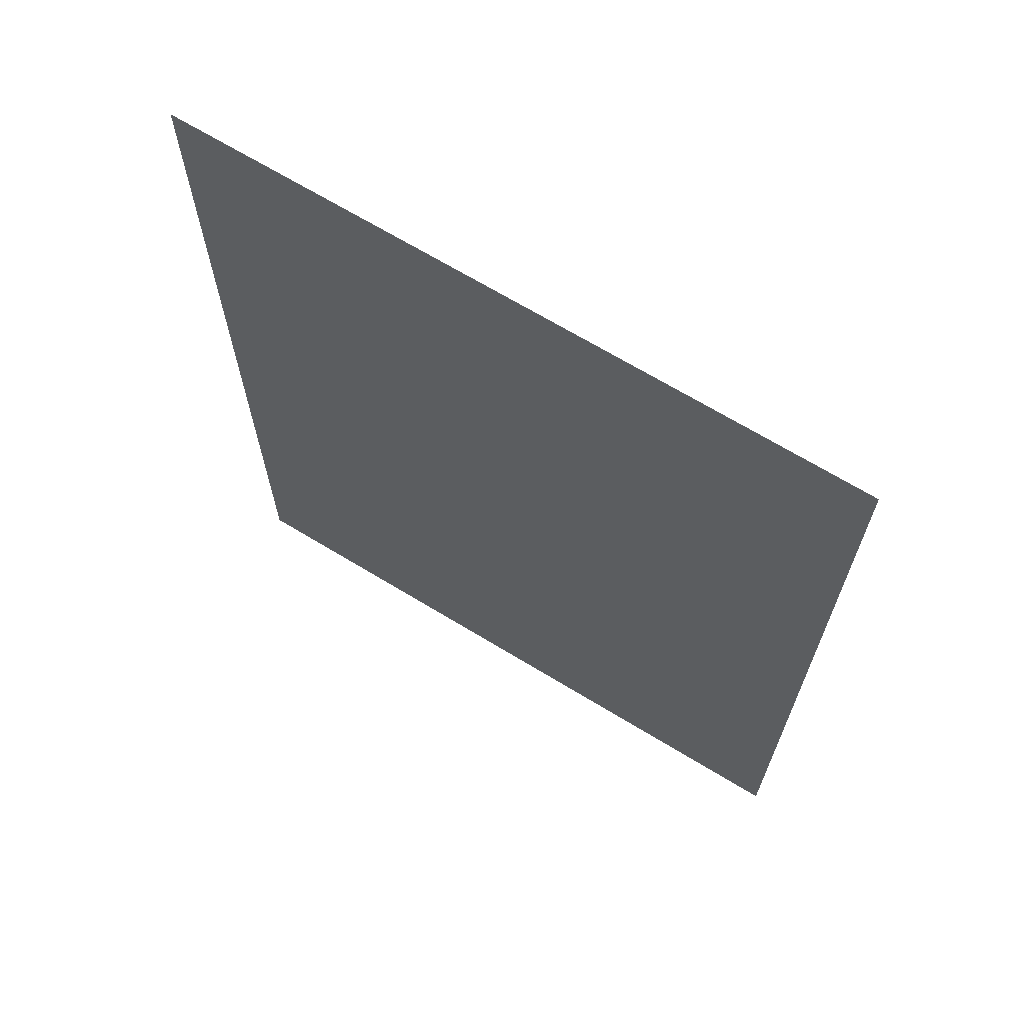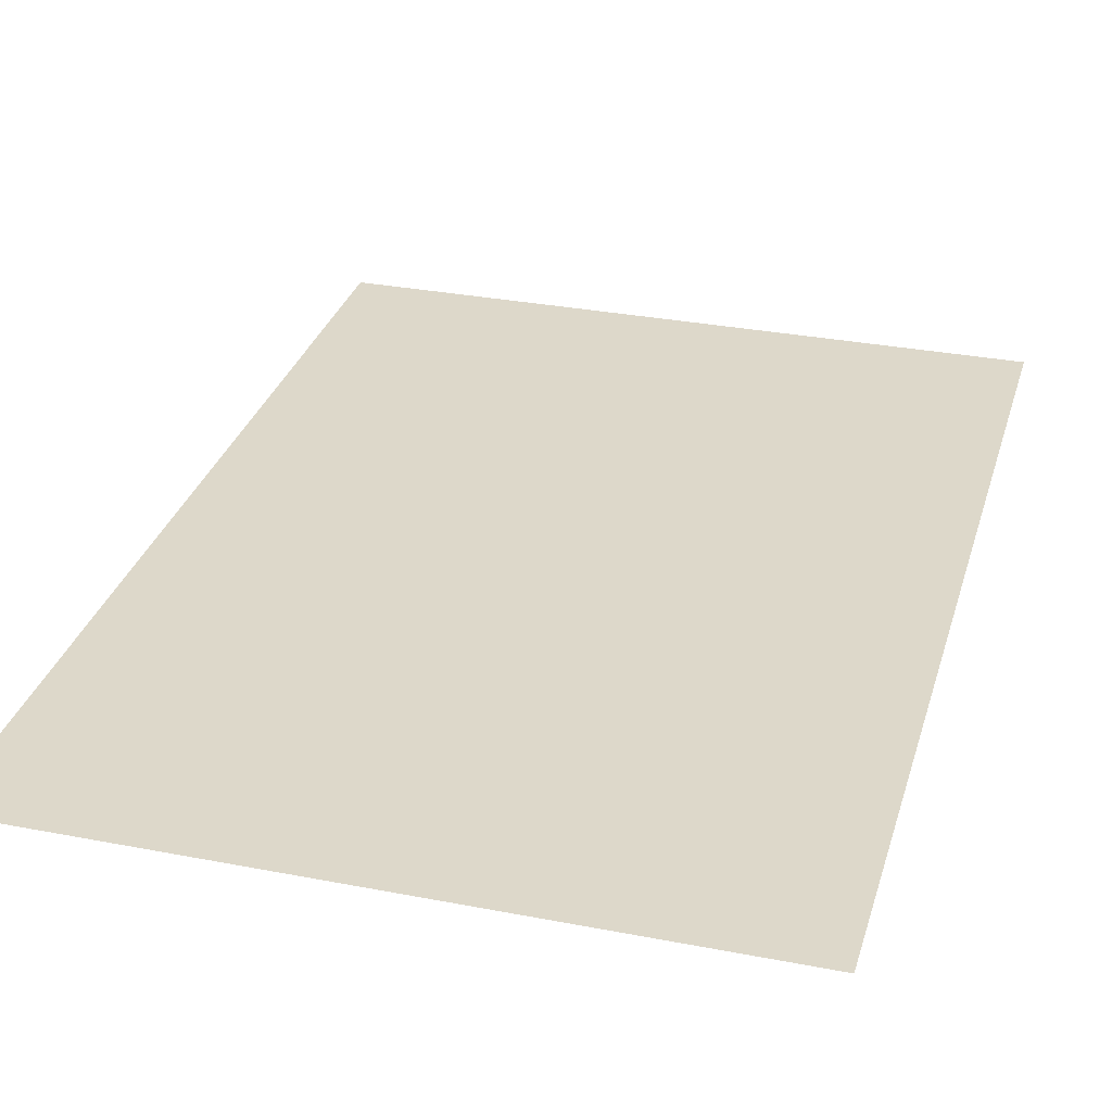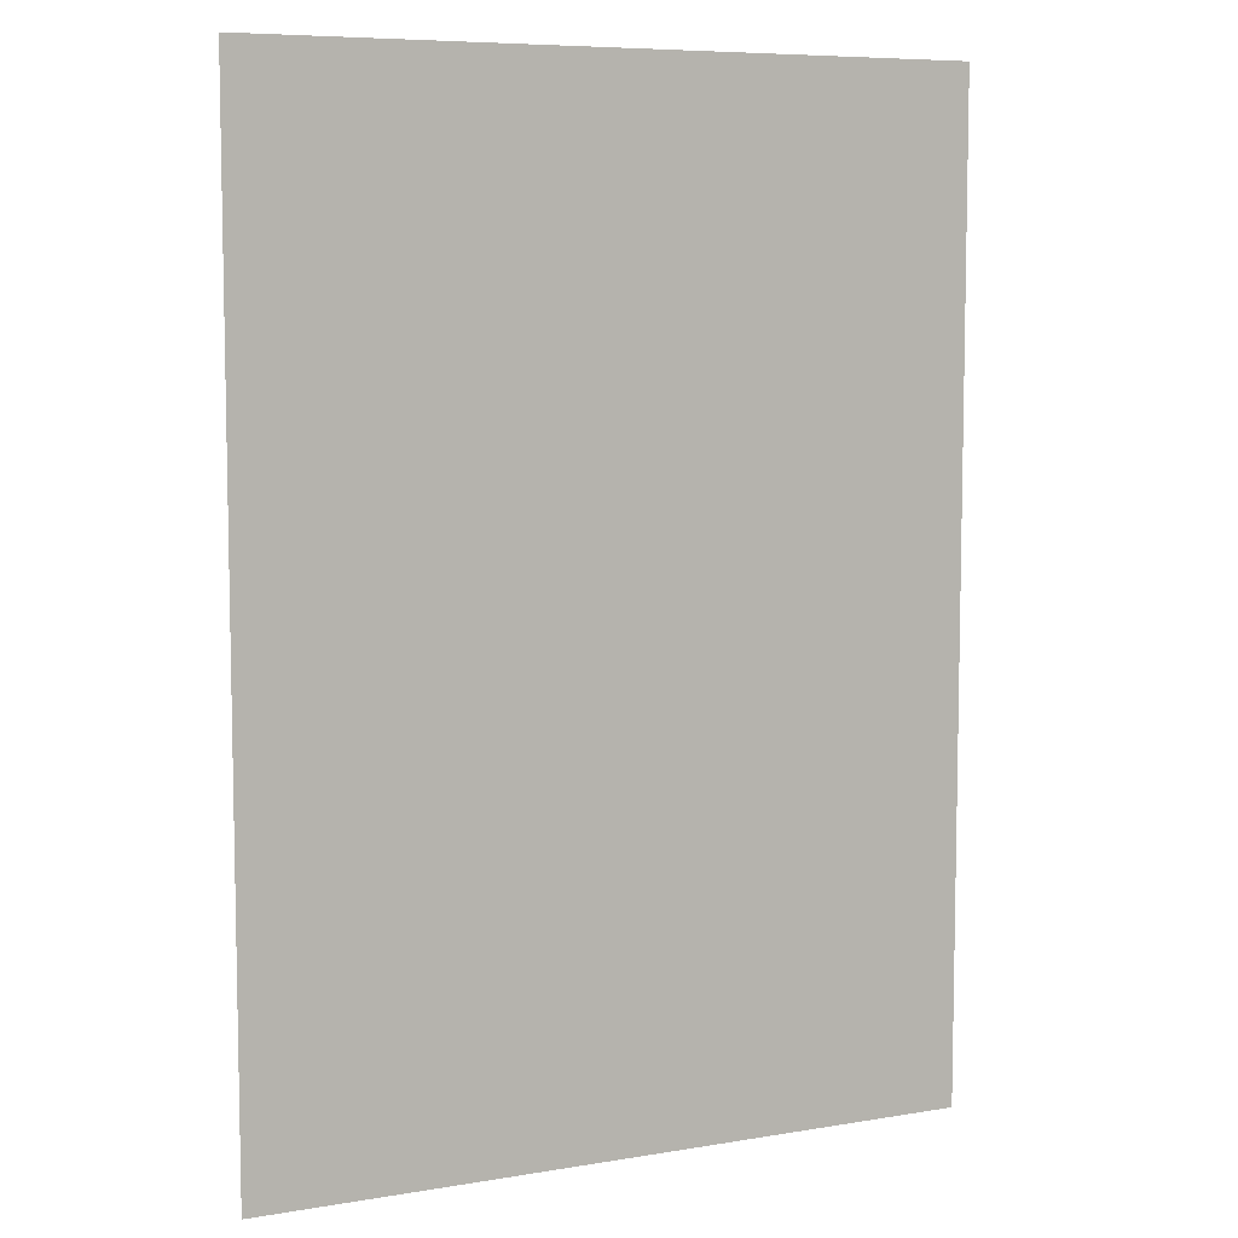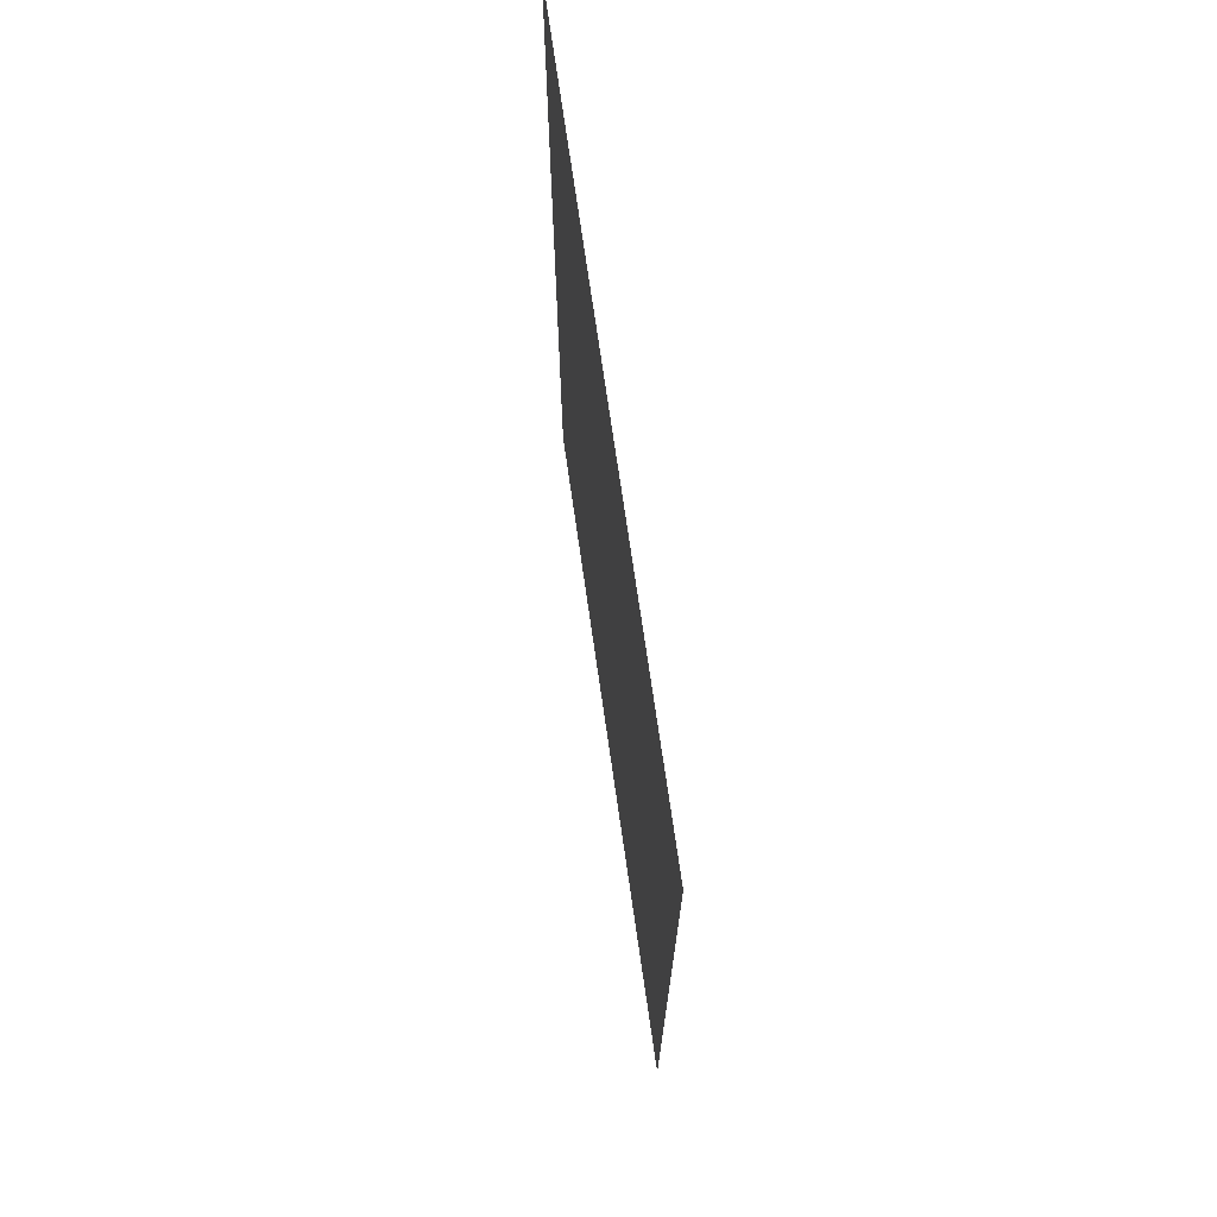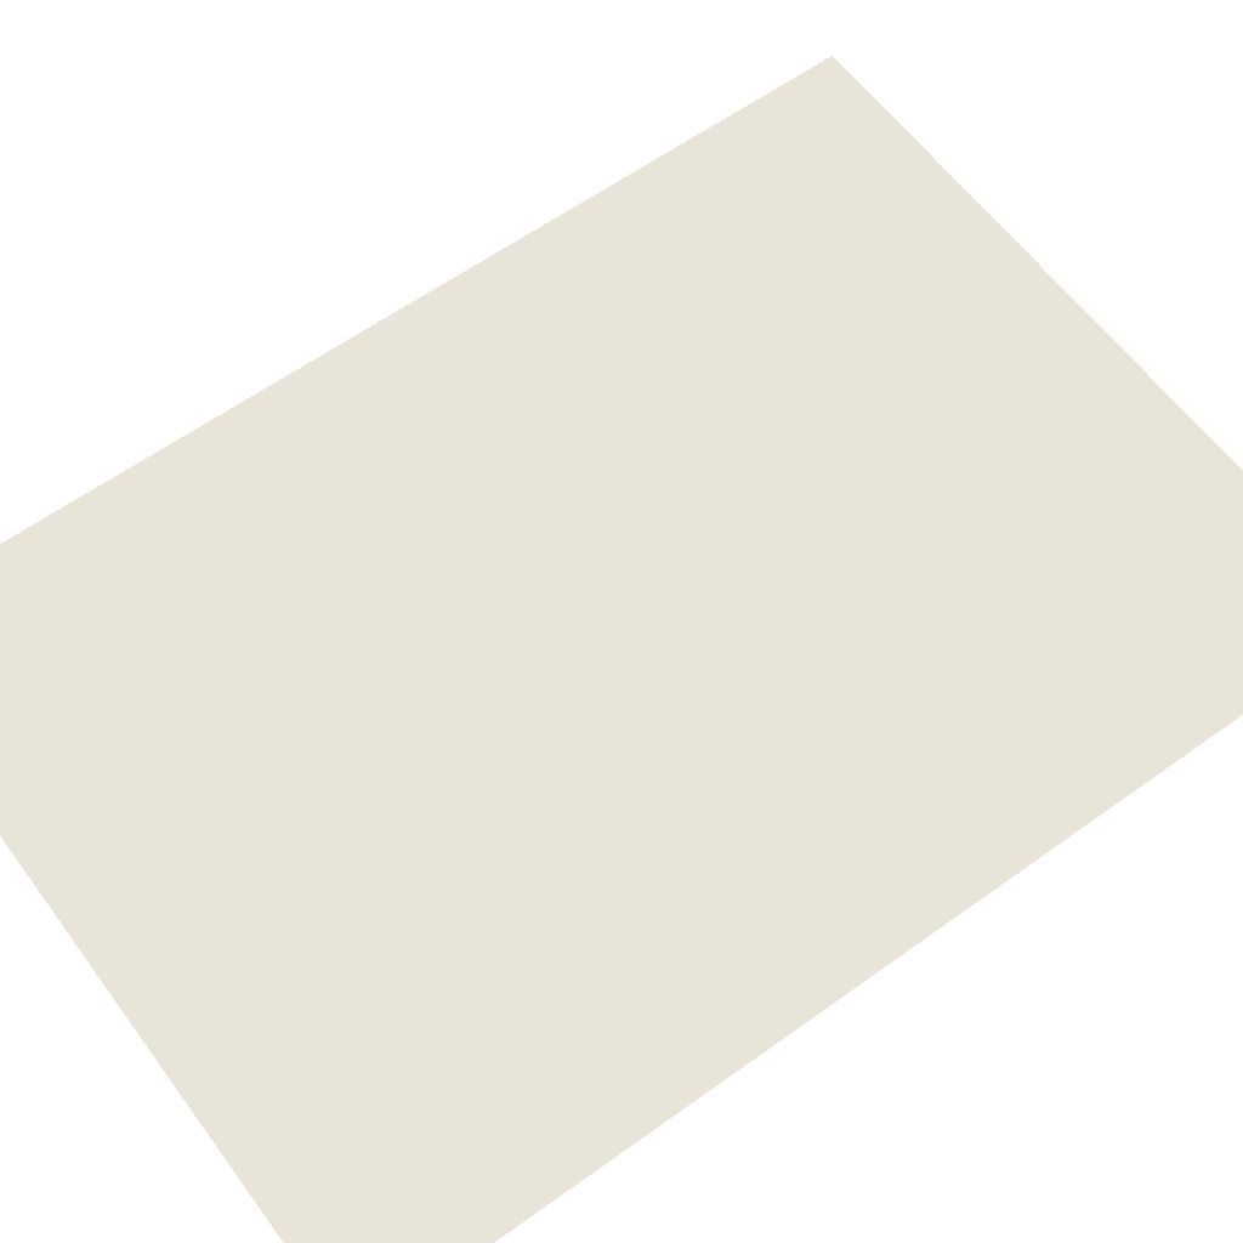
<metadata>
{"format":"obj","ext":"obj","renderer":"f3d","projection":"perspective","resolution":1024,"background":"white","views":[{"elev":68.4,"azim":-148.7,"up":"+Y"},{"elev":31.0,"azim":15.5,"up":"+Z"},{"elev":7.5,"azim":-25.5,"up":"+Y"},{"elev":72.9,"azim":-98.2,"up":"+Y"},{"elev":60.7,"azim":53.7,"up":"+Z"}]}
</metadata>
<code>
g TaserTurret_shadow_mesh
v -0.5907 0.7309 1.431e-06
v 0.5907 0.7309 1.431e-06
v 0.5907 -0.9136 1.431e-06
v -0.5907 -0.9136 1.431e-06
g TaserTurret_shadow_mesh_0
f 3 2 1
f 4 3 1

</code>
